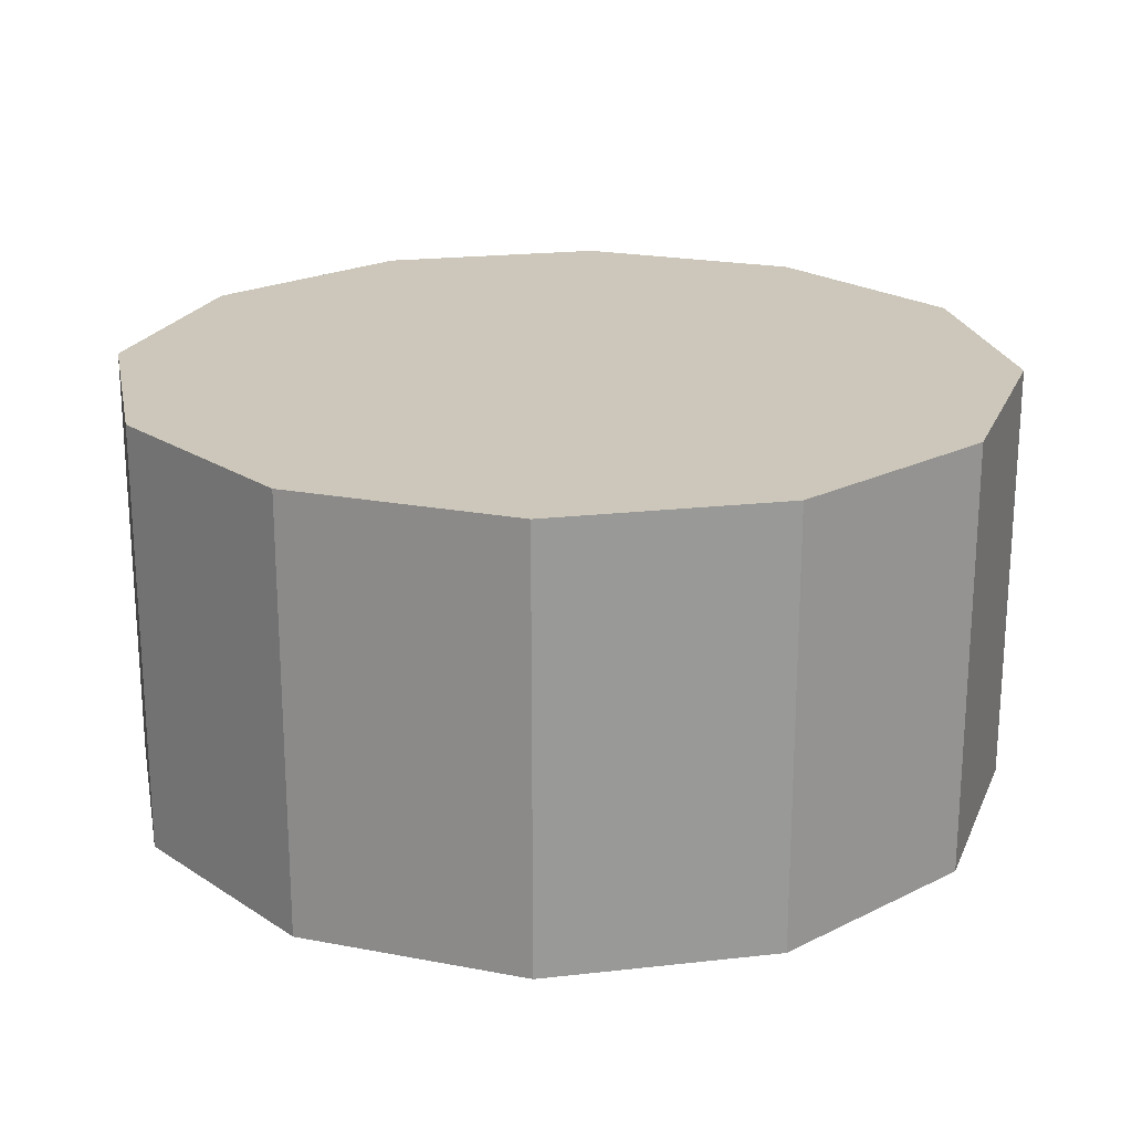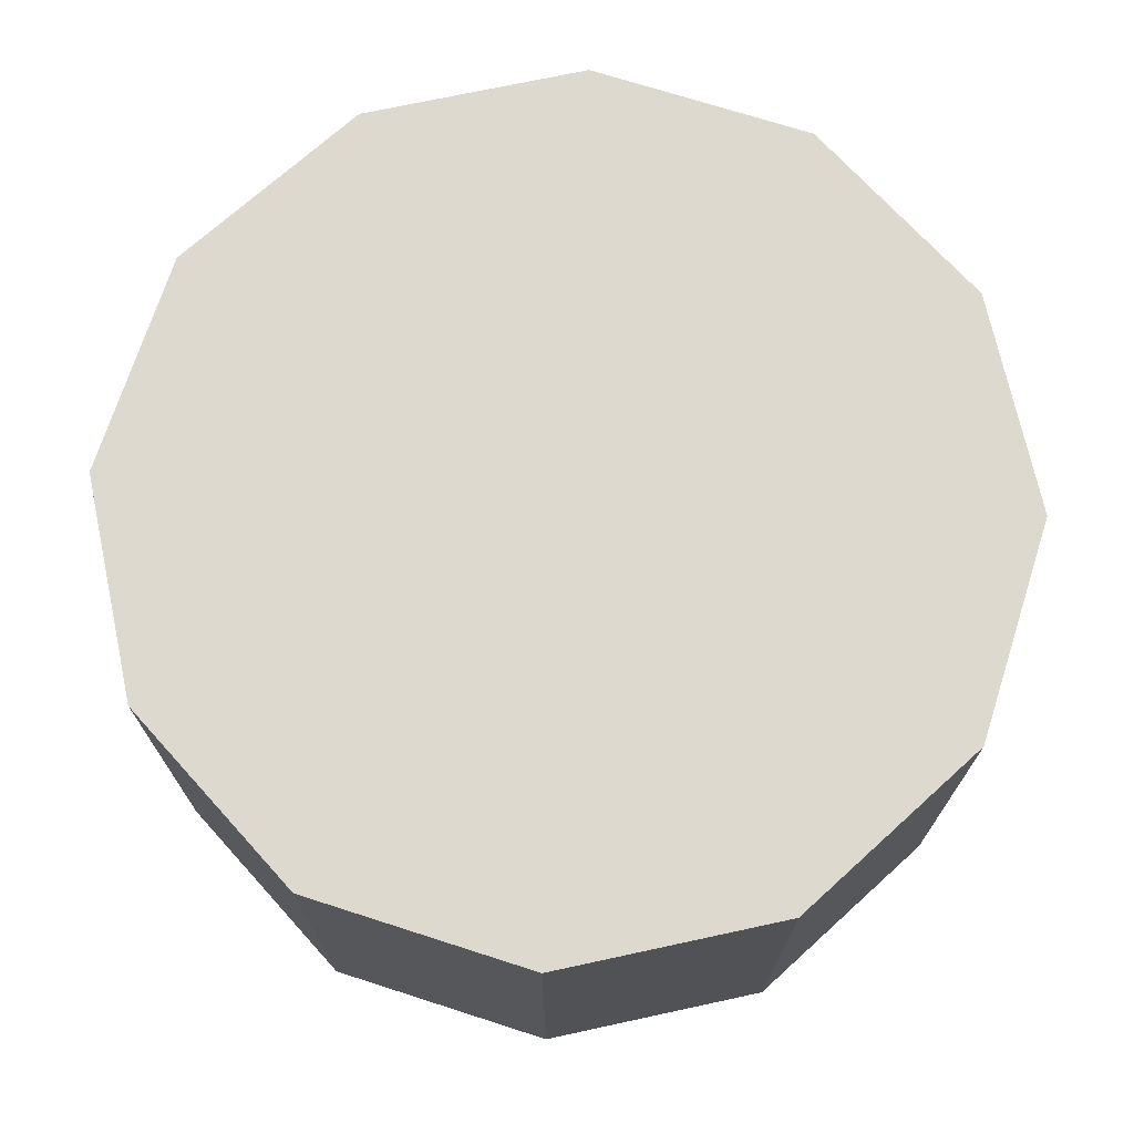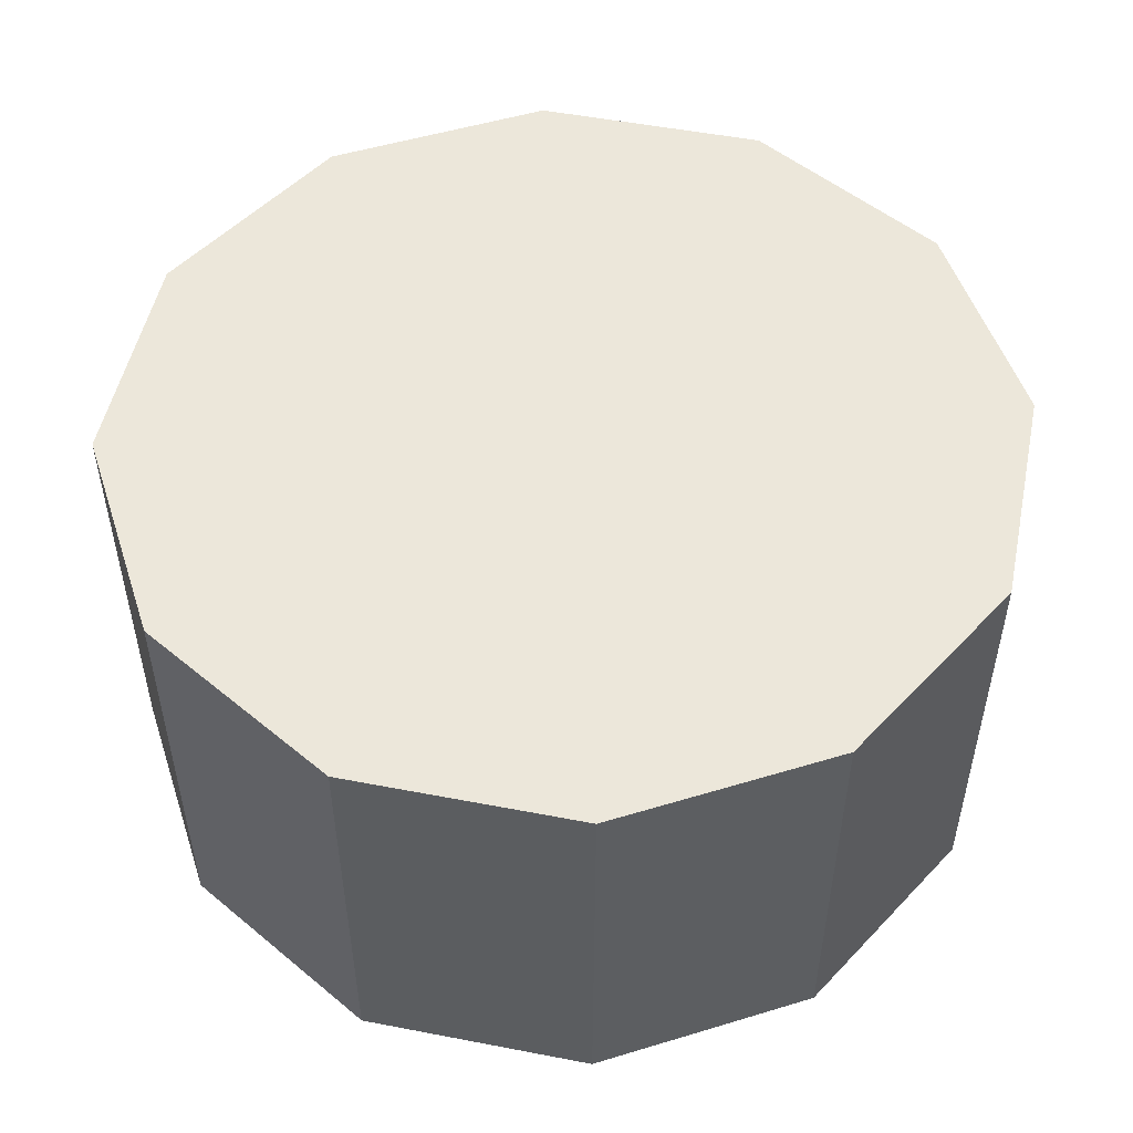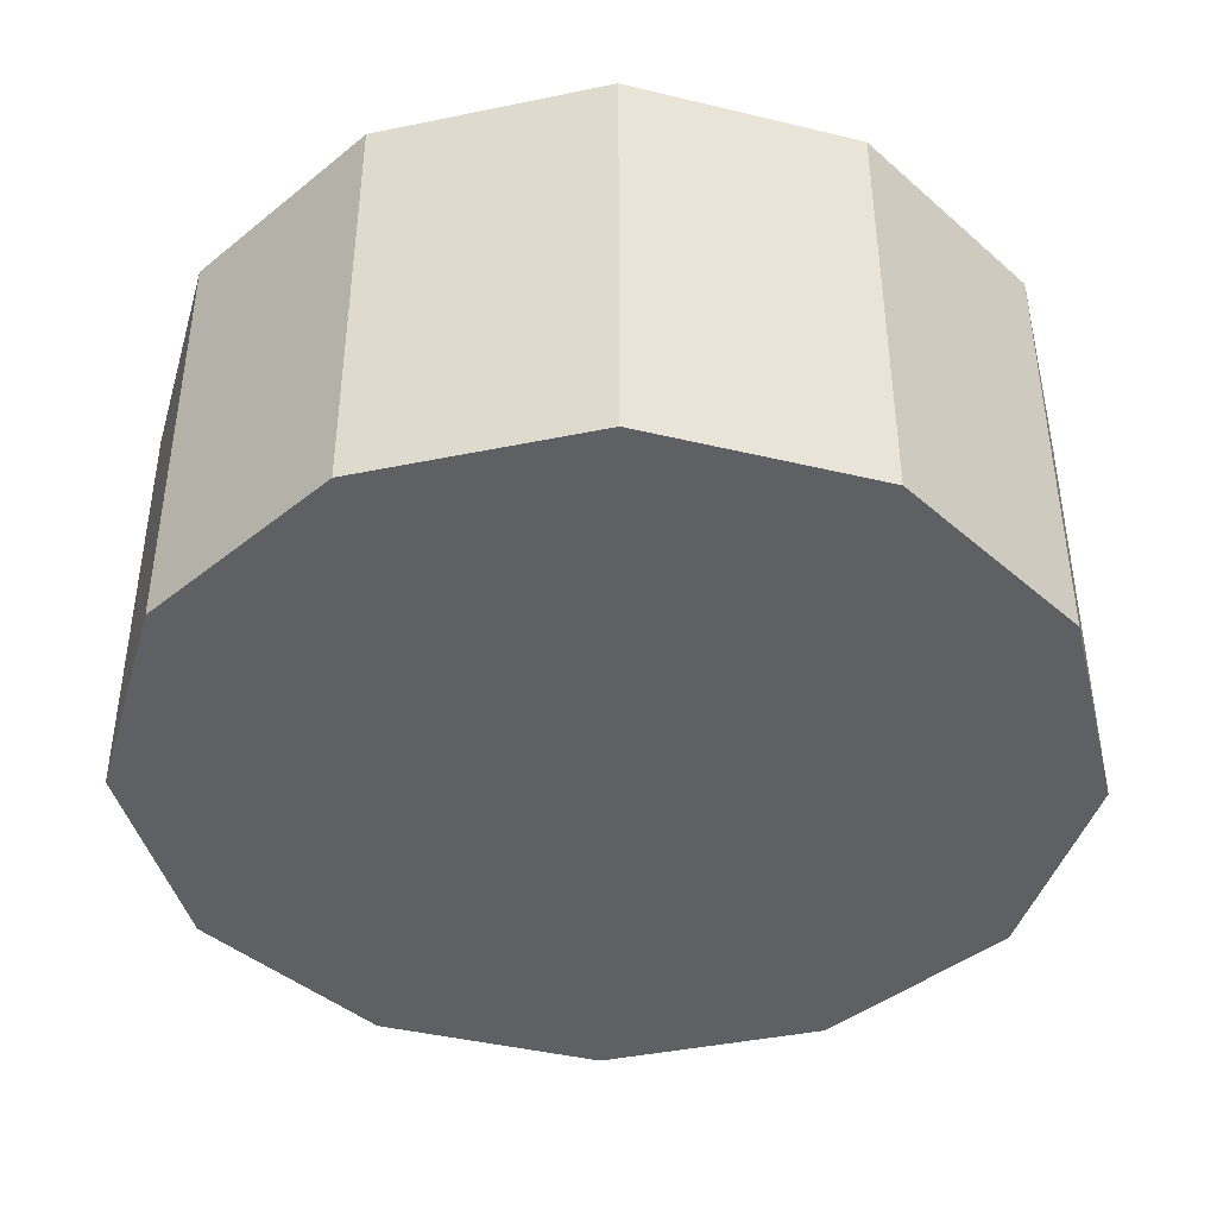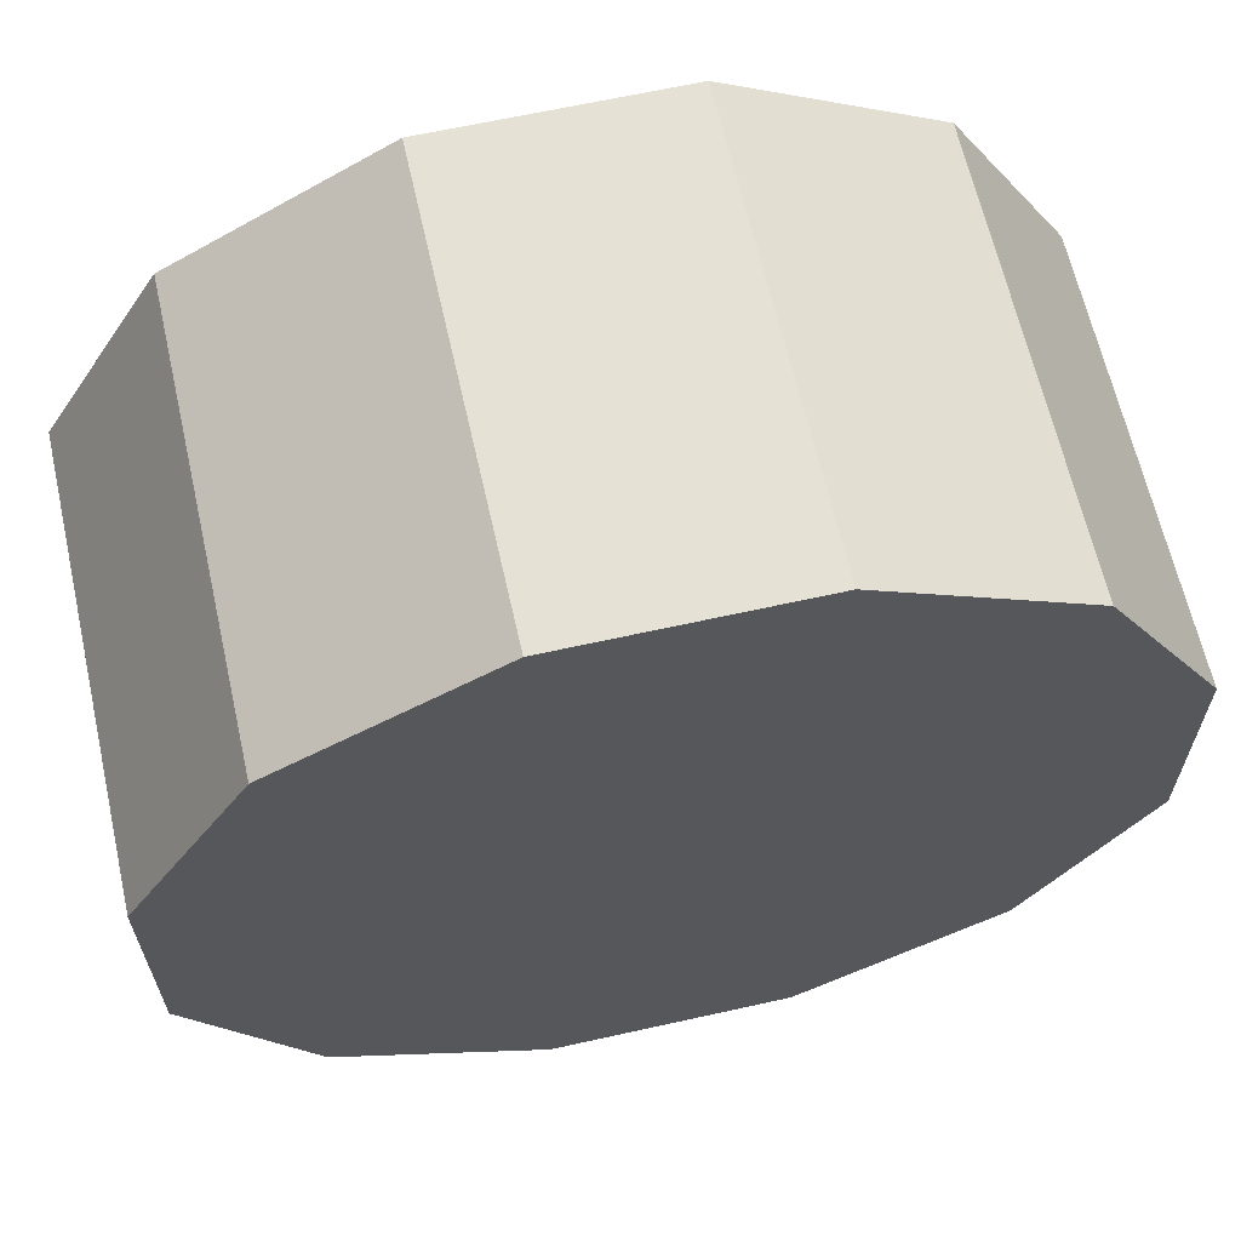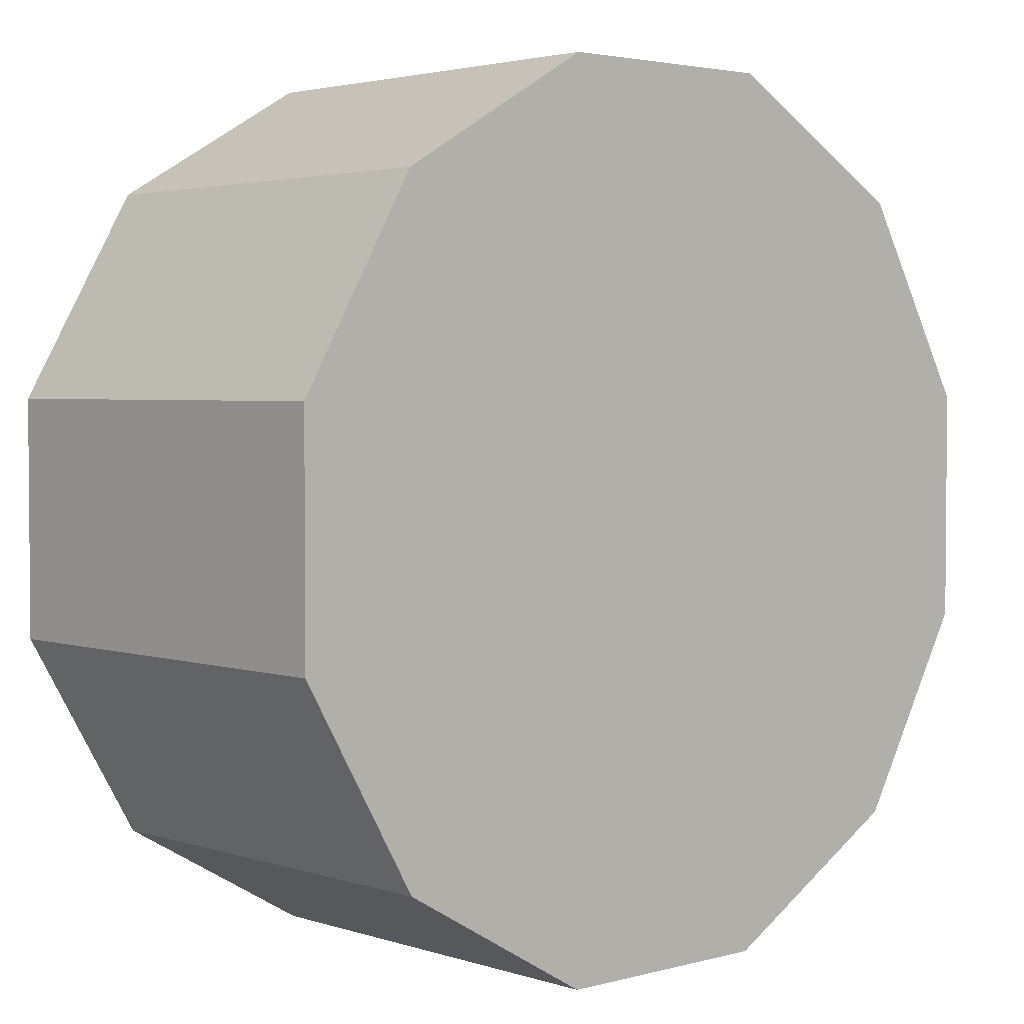
<metadata>
{"format":"obj","ext":"obj","renderer":"f3d","projection":"perspective","resolution":1024,"background":"white","views":[{"elev":21.4,"azim":-101.3,"up":"+Y"},{"elev":71.6,"azim":167.8,"up":"+Y"},{"elev":51.5,"azim":11.8,"up":"+Y"},{"elev":-42.1,"azim":73.9,"up":"+Y"},{"elev":64.2,"azim":167.3,"up":"+Z"},{"elev":3.0,"azim":-42.5,"up":"+Z"}]}
</metadata>
<code>
o cylinder
v 0.5 0 0.5
v 0.5 0.375 0.5
v 0.6005 0 0.875
v 0.6005 0.375 0.875
v 0.7745 0 0.7745
v 0.7745 0.375 0.7745
v 0.875 0 0.6005
v 0.875 0.375 0.6005
v 0.875 0 0.3995
v 0.875 0.375 0.3995
v 0.7745 0 0.2255
v 0.7745 0.375 0.2255
v 0.6005 0 0.125
v 0.6005 0.375 0.125
v 0.3995 0 0.125
v 0.3995 0.375 0.125
v 0.2255 0 0.2255
v 0.2255 0.375 0.2255
v 0.125 0 0.3995
v 0.125 0.375 0.3995
v 0.125 0 0.6005
v 0.125 0.375 0.6005
v 0.2255 0 0.7745
v 0.2255 0.375 0.7745
v 0.3995 0 0.875
v 0.3995 0.375 0.875
f 5 3 1
f 3 5 6 4
f 4 6 2
f 7 5 1
f 5 7 8 6
f 6 8 2
f 9 7 1
f 7 9 10 8
f 8 10 2
f 11 9 1
f 9 11 12 10
f 10 12 2
f 13 11 1
f 11 13 14 12
f 12 14 2
f 15 13 1
f 13 15 16 14
f 14 16 2
f 17 15 1
f 15 17 18 16
f 16 18 2
f 19 17 1
f 17 19 20 18
f 18 20 2
f 21 19 1
f 19 21 22 20
f 20 22 2
f 23 21 1
f 21 23 24 22
f 22 24 2
f 25 23 1
f 23 25 26 24
f 24 26 2
f 3 25 1
f 25 3 4 26
f 26 4 2

</code>
